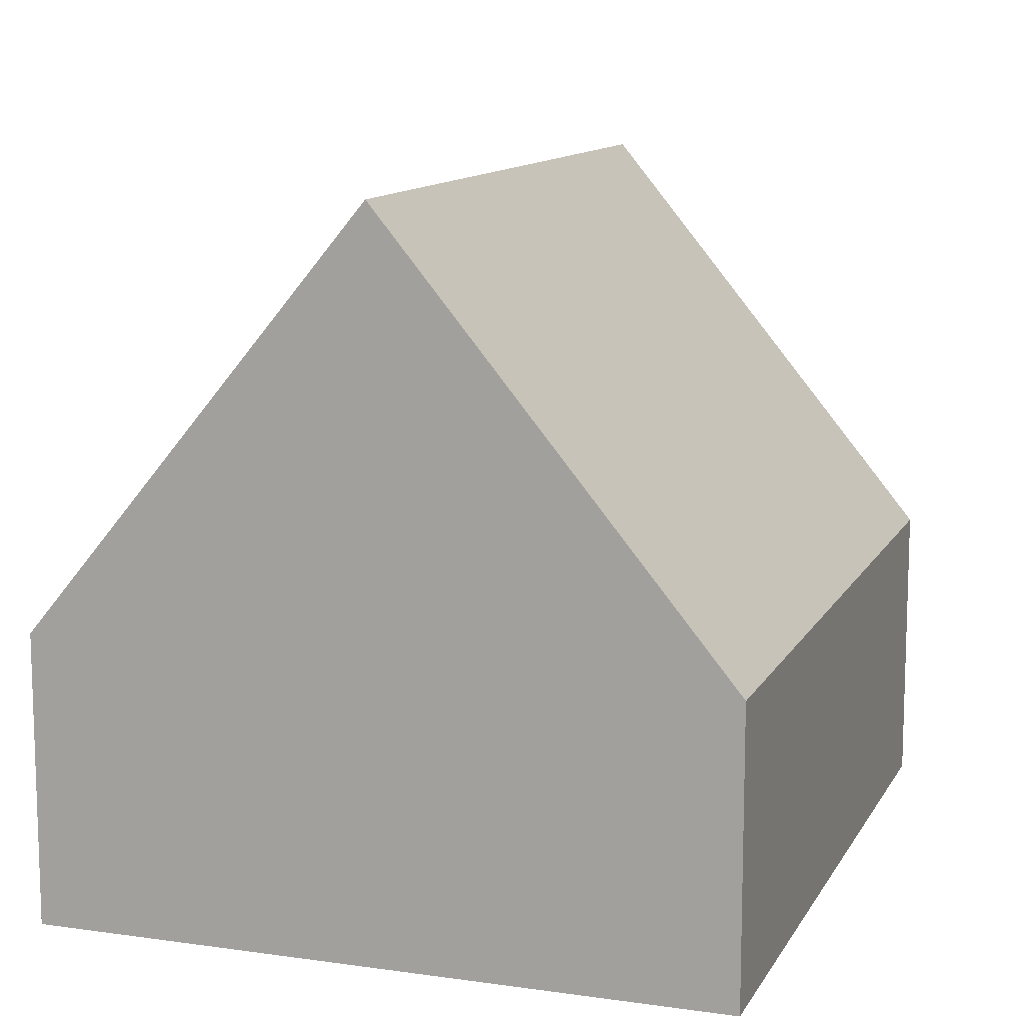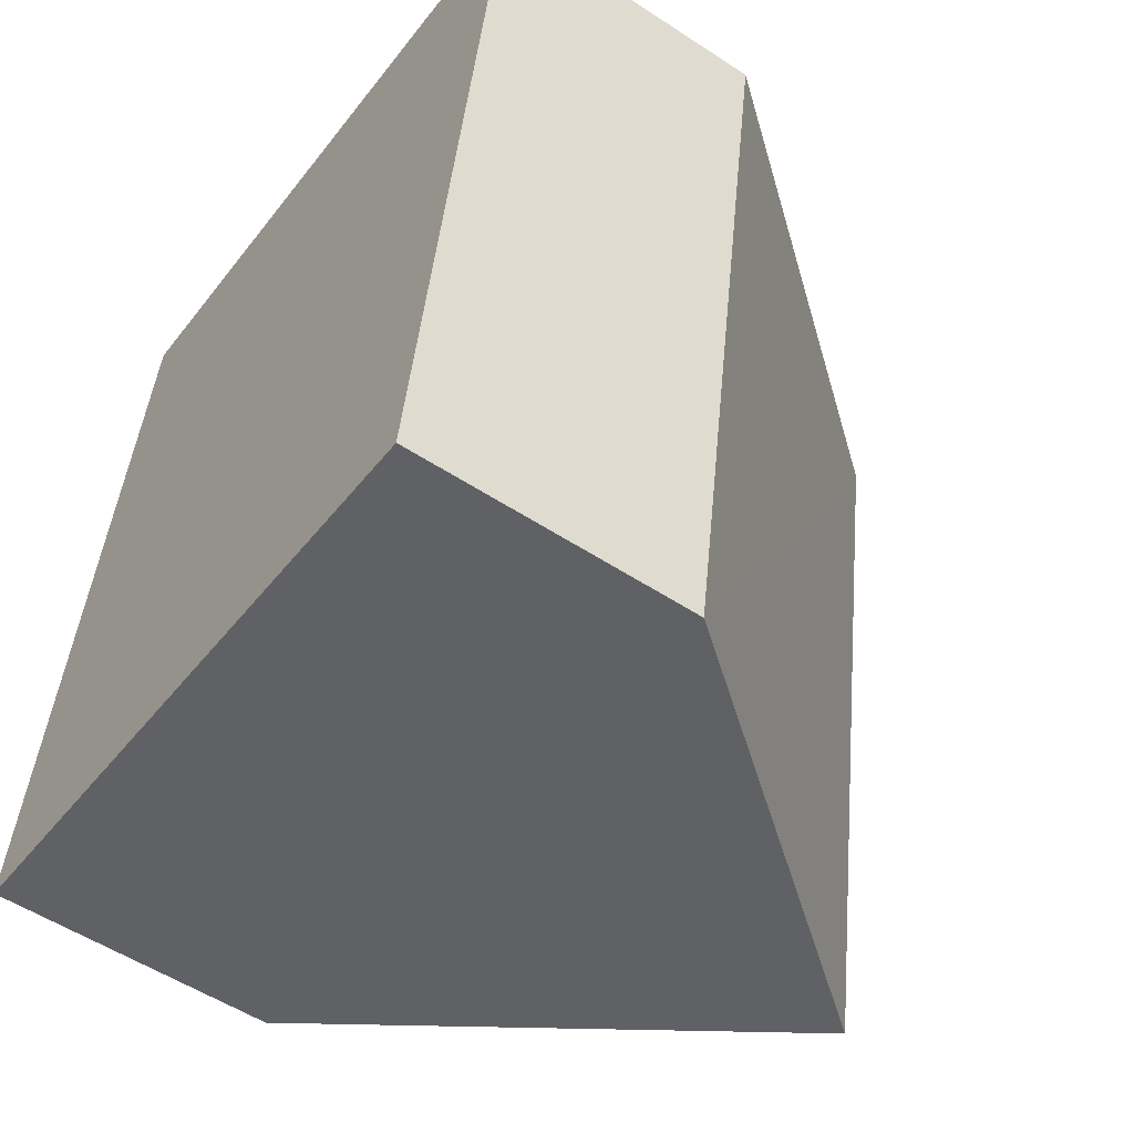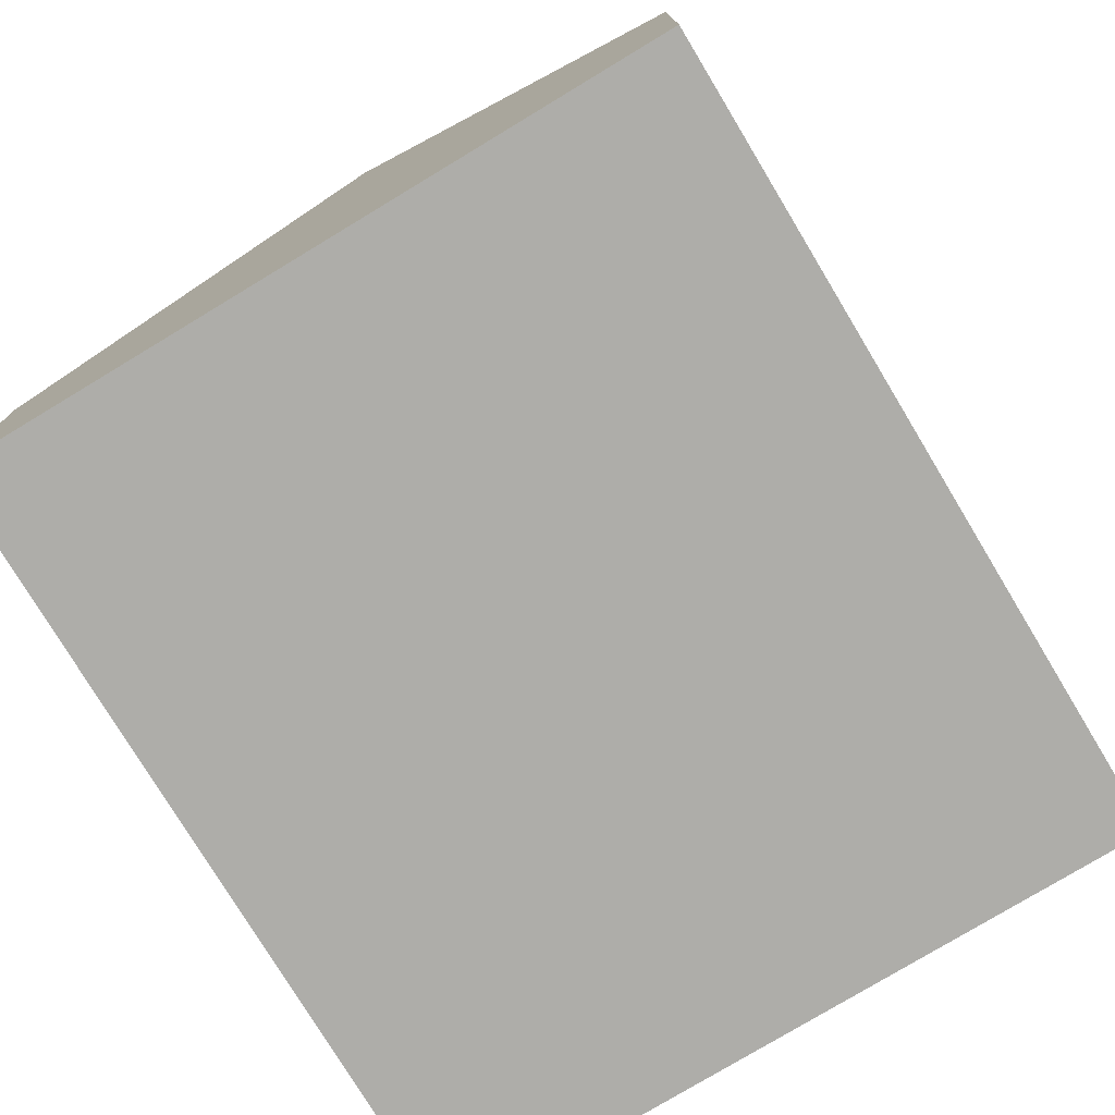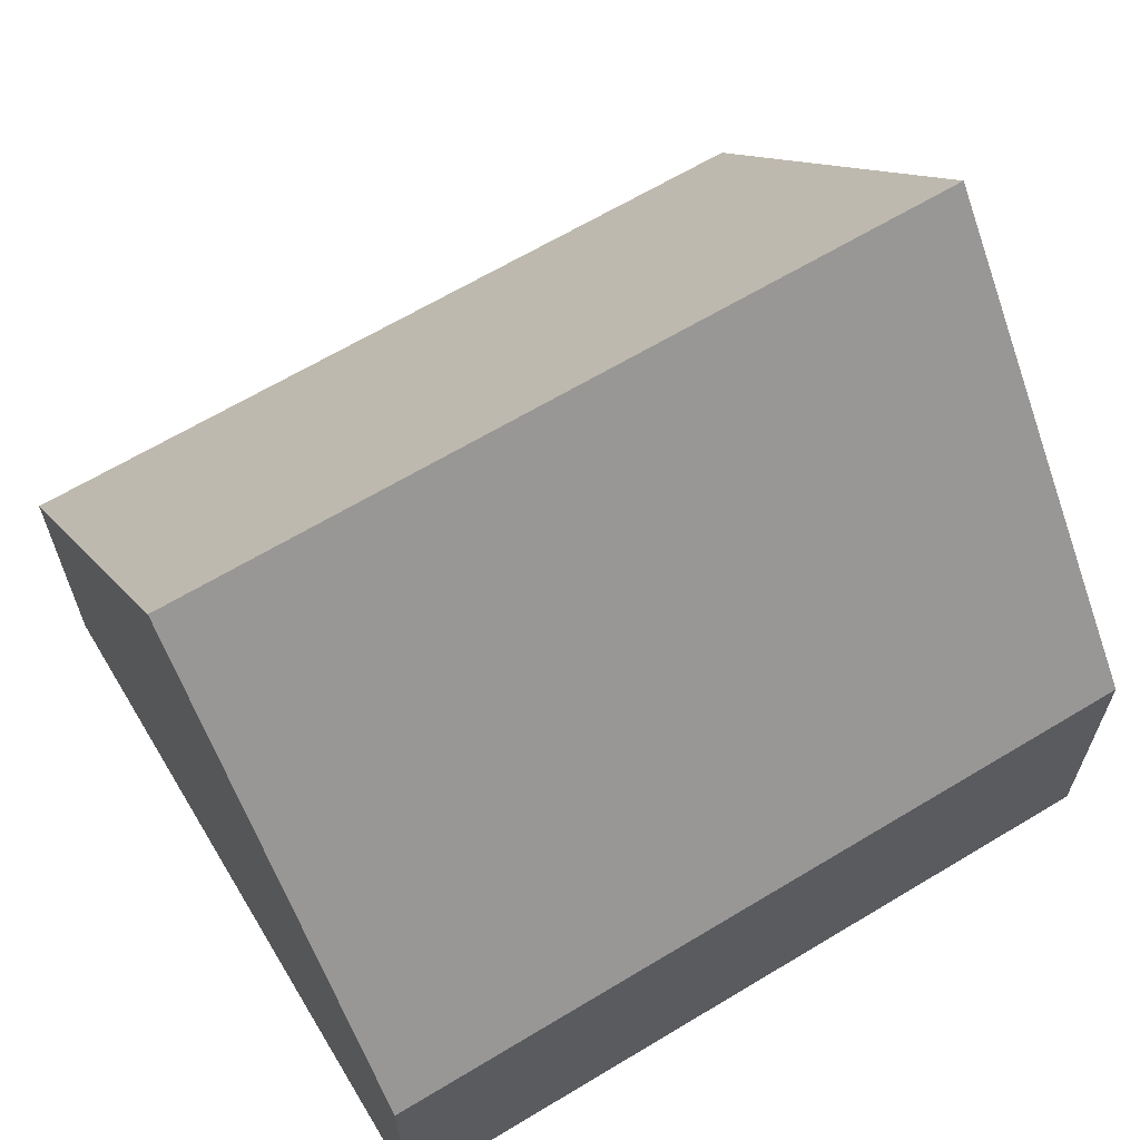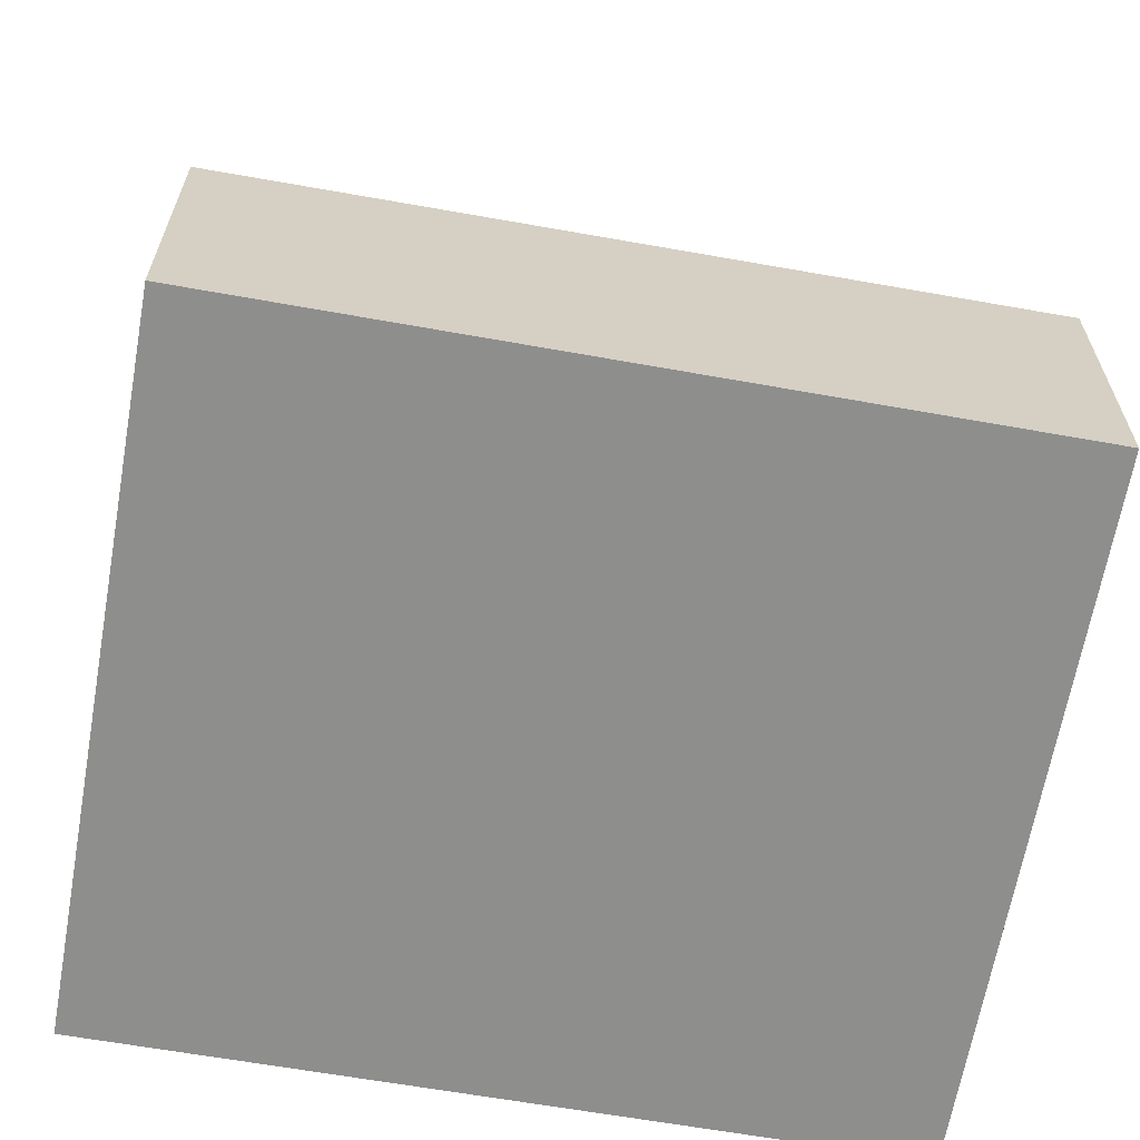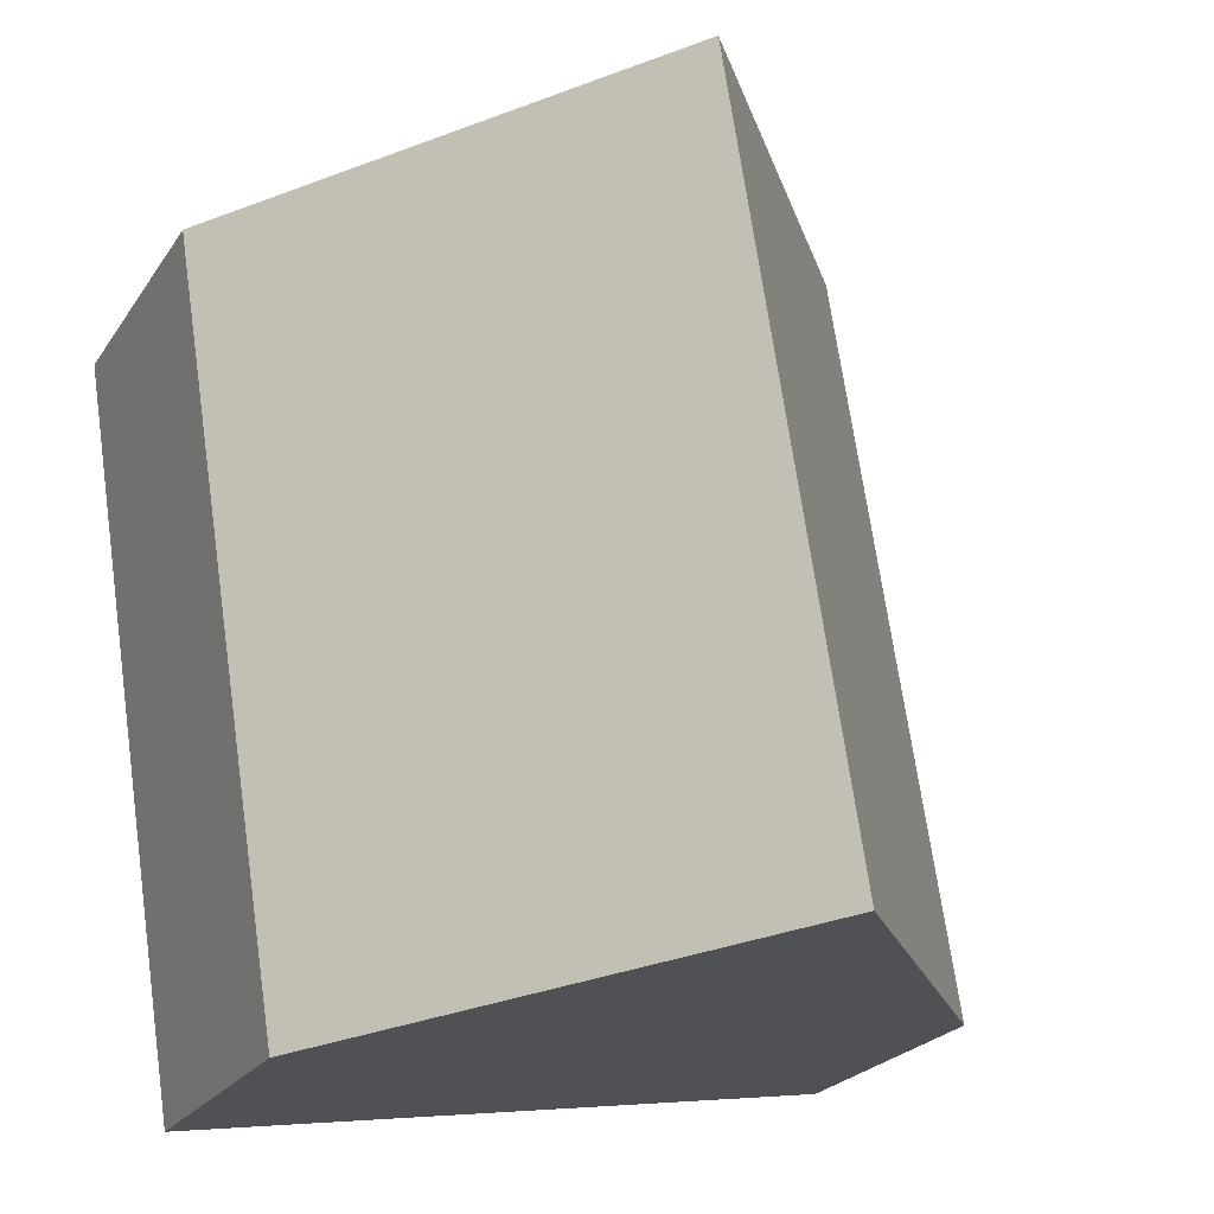
<metadata>
{"format":"obj","ext":"obj","renderer":"f3d","projection":"perspective","resolution":1024,"background":"white","views":[{"elev":11.8,"azim":-151.9,"up":"+Y"},{"elev":-54.1,"azim":55.1,"up":"+Z"},{"elev":-77.1,"azim":-139.8,"up":"+Y"},{"elev":65.5,"azim":-112.0,"up":"+Y"},{"elev":-64.8,"azim":-91.0,"up":"+Y"},{"elev":-23.6,"azim":154.7,"up":"+Z"}]}
</metadata>
<code>
v  8.886 3.76 -1.417
v  6.032 9.183 9.257
v  10.47 3.76 8.555
v  4.45 9.183 -0.71
v  0 3.742 2.291e-16
v  1.615 3.784 9.955
v  8.886 8.677e-17 -1.417
v  4.45 4.348e-17 -0.71
v  0 0 0
v  1.615 -6.096e-16 9.955
v  6.032 -5.668e-16 9.257
v  10.47 -5.238e-16 8.555
g defaultobject
f 1 2 3
f 2 1 4
f 5 2 4
f 2 5 6
f 1 5 4
f 5 1 7
f 5 7 8
f 5 8 9
f 5 10 6
f 10 5 9
f 6 3 2
f 3 6 10
f 3 10 11
f 3 11 12
f 12 1 3
f 1 12 7
f 8 10 9
f 10 8 7
f 10 7 12
f 10 12 11

</code>
